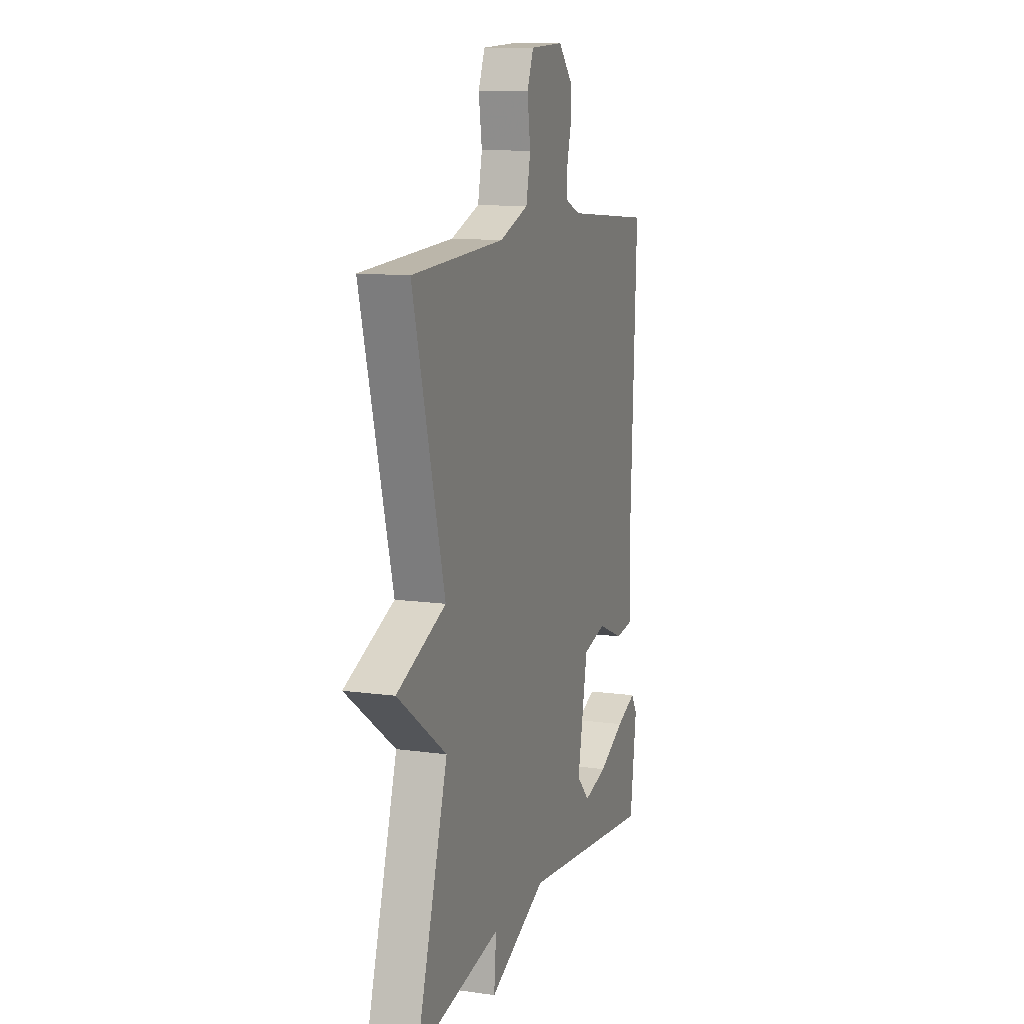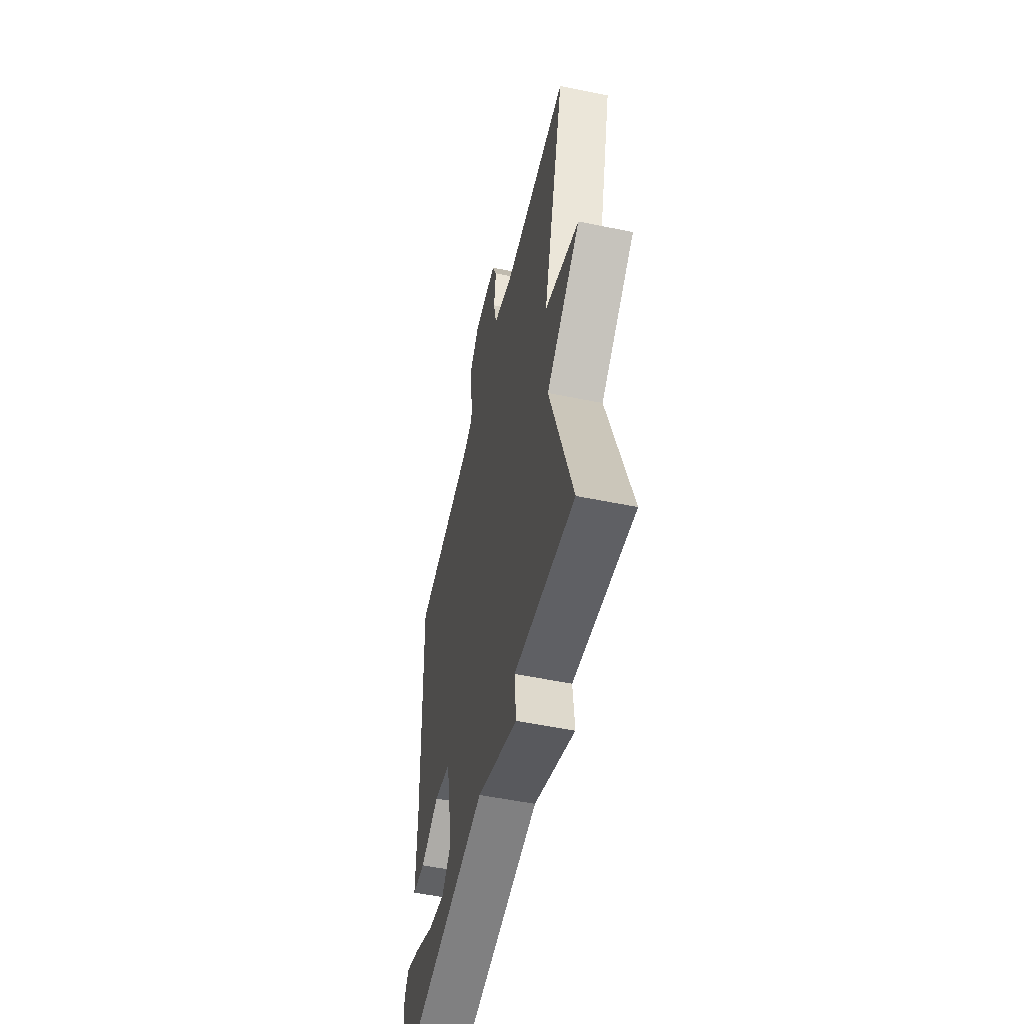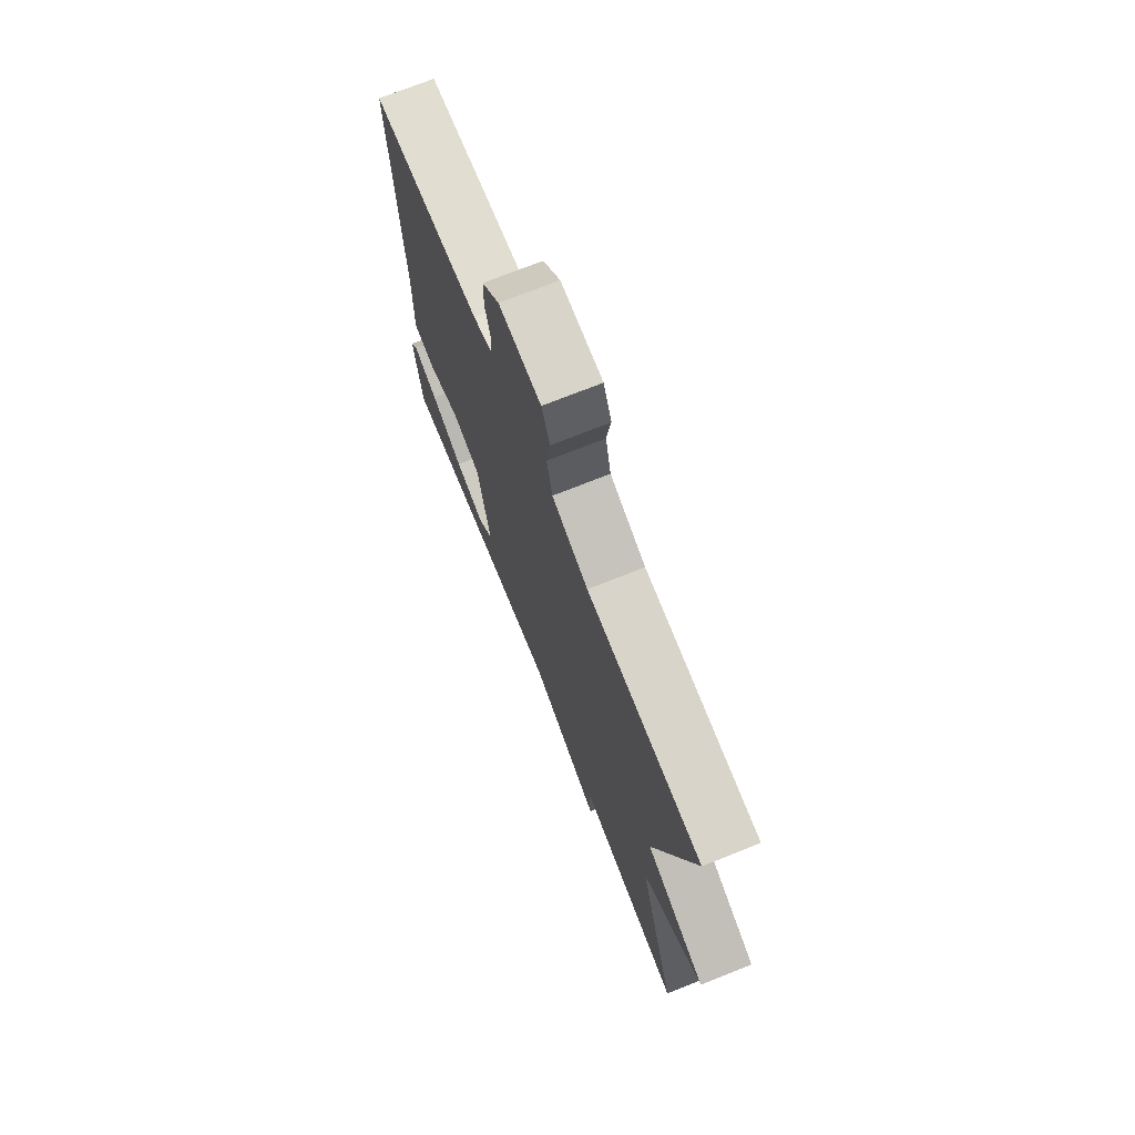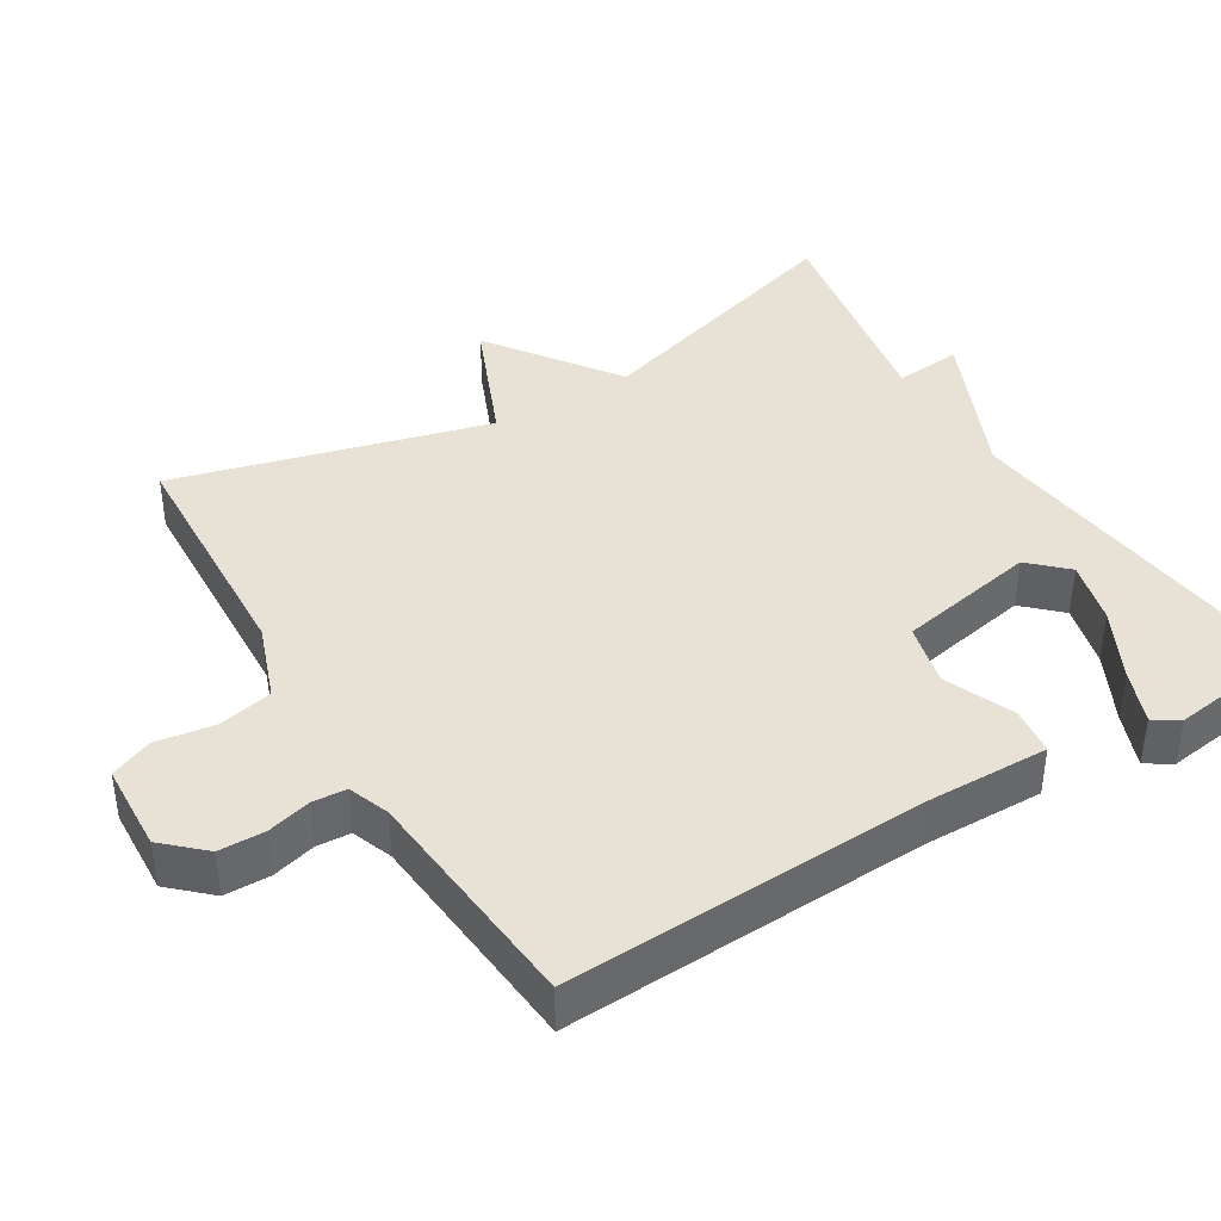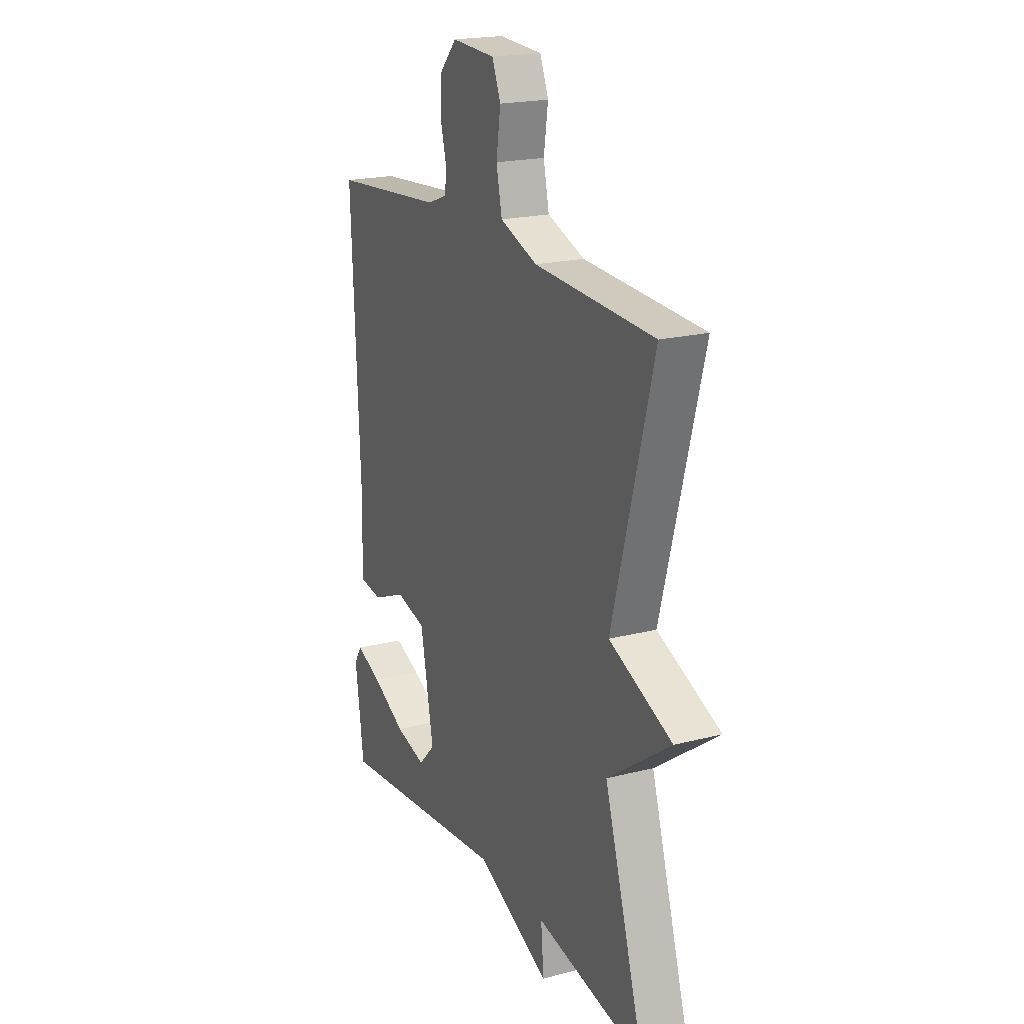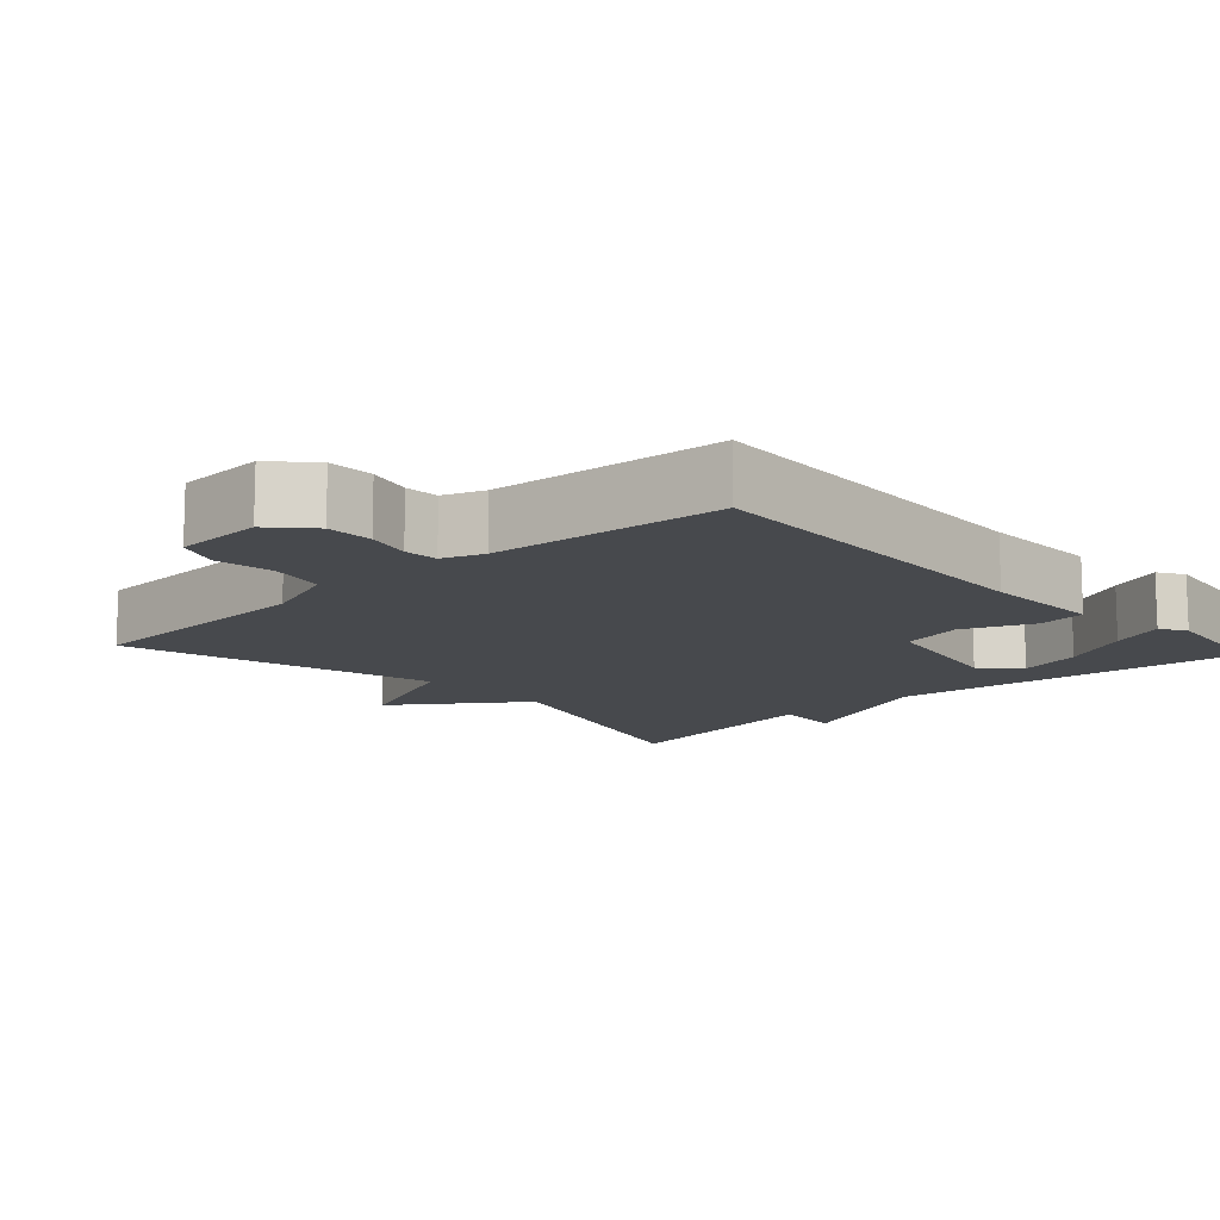
<metadata>
{"format":"obj","ext":"obj","renderer":"f3d","projection":"perspective","resolution":1024,"background":"white","views":[{"elev":11.4,"azim":-71.3,"up":"+Z"},{"elev":-53.6,"azim":-102.4,"up":"+Z"},{"elev":72.7,"azim":-111.8,"up":"+Z"},{"elev":40.5,"azim":58.8,"up":"+Y"},{"elev":20.1,"azim":-115.2,"up":"+Z"},{"elev":-12.4,"azim":42.7,"up":"+Y"}]}
</metadata>
<code>
v 0.5 0.07 -0.5
v 0.008 0.07 -0.444
v -0.2 0.07 -0.536
v -0.192 0.07 -0.444
v -0.5 0.07 -0.5
v -0.386 0.07 -0.129
v -0.562 0.07 -0.003
v -0.386 0.07 0.071
v -0.5 0.07 0.5
v -0.166 0.07 0.516
v -0.061 0.07 0.554
v -0.045 0.07 0.628
v -0.057 0.07 0.708
v -0.033 0.07 0.766
v 0.089 0.07 0.772
v 0.139 0.07 0.718
v 0.14 0.07 0.655
v 0.124 0.07 0.595
v 0.127 0.07 0.549
v 0.183 0.07 0.528
v 0.5 0.07 0.5
v 0.478 0.07 0.004
v 0.481 0.07 -0.16
v 0.416 0.07 -0.168
v 0.321 0.07 -0.128
v 0.236 0.07 -0.149
v 0.199 0.07 -0.34
v 0.246 0.07 -0.389
v 0.333 0.07 -0.367
v 0.428 0.07 -0.319
v 0.502 0.07 -0.29
v 0.524 0.07 -0.325
v 0.5 0 -0.5
v 0.008 0 -0.444
v -0.2 0 -0.536
v -0.192 0 -0.444
v -0.5 0 -0.5
v -0.386 0 -0.129
v -0.562 0 -0.003
v -0.386 0 0.071
v -0.5 0 0.5
v -0.166 0 0.516
v -0.061 0 0.554
v -0.045 0 0.628
v -0.057 0 0.708
v -0.033 0 0.766
v 0.089 0 0.772
v 0.139 0 0.718
v 0.14 0 0.655
v 0.124 0 0.595
v 0.127 0 0.549
v 0.183 0 0.528
v 0.5 0 0.5
v 0.478 0 0.004
v 0.481 0 -0.16
v 0.416 0 -0.168
v 0.321 0 -0.128
v 0.236 0 -0.149
v 0.199 0 -0.34
v 0.246 0 -0.389
v 0.333 0 -0.367
v 0.428 0 -0.319
v 0.502 0 -0.29
v 0.524 0 -0.325
f 31 32 1
f 30 31 1
f 29 30 1
f 28 29 1
f 22 23 24 25
f 22 25 26
f 21 22 26
f 20 21 26
f 19 20 26 27
f 16 17 18
f 15 16 18
f 14 15 18
f 13 14 18
f 12 13 18
f 11 12 18 19
f 10 11 19 27
f 8 9 10 27
f 8 27 28
f 7 8 28
f 6 7 28
f 2 3 4
f 6 28 1 2
f 4 5 6
f 2 4 6
f 33 64 63
f 33 63 62
f 33 62 61
f 33 61 60
f 57 56 55 54
f 58 57 54
f 58 54 53
f 58 53 52
f 59 58 52 51
f 50 49 48
f 50 48 47
f 50 47 46
f 50 46 45
f 50 45 44
f 51 50 44 43
f 59 51 43 42
f 59 42 41 40
f 60 59 40
f 60 40 39
f 60 39 38
f 36 35 34
f 34 33 60 38
f 38 37 36
f 38 36 34
f 1 33 34 2
f 2 34 35 3
f 3 35 36 4
f 4 36 37 5
f 5 37 38 6
f 6 38 39 7
f 7 39 40 8
f 8 40 41 9
f 9 41 42 10
f 10 42 43 11
f 11 43 44 12
f 12 44 45 13
f 13 45 46 14
f 14 46 47 15
f 15 47 48 16
f 16 48 49 17
f 17 49 50 18
f 18 50 51 19
f 19 51 52 20
f 20 52 53 21
f 21 53 54 22
f 22 54 55 23
f 23 55 56 24
f 24 56 57 25
f 25 57 58 26
f 26 58 59 27
f 27 59 60 28
f 28 60 61 29
f 29 61 62 30
f 30 62 63 31
f 31 63 64 32
f 32 64 33 1

</code>
